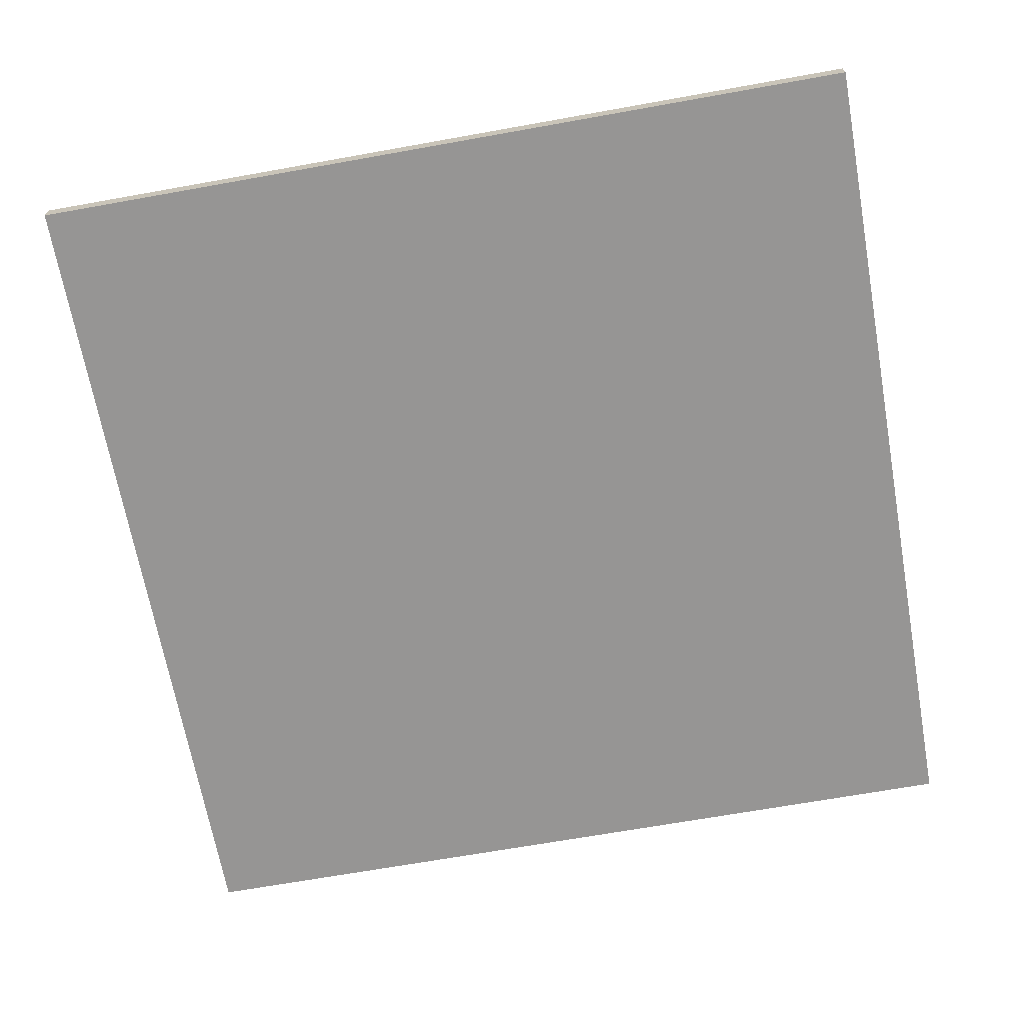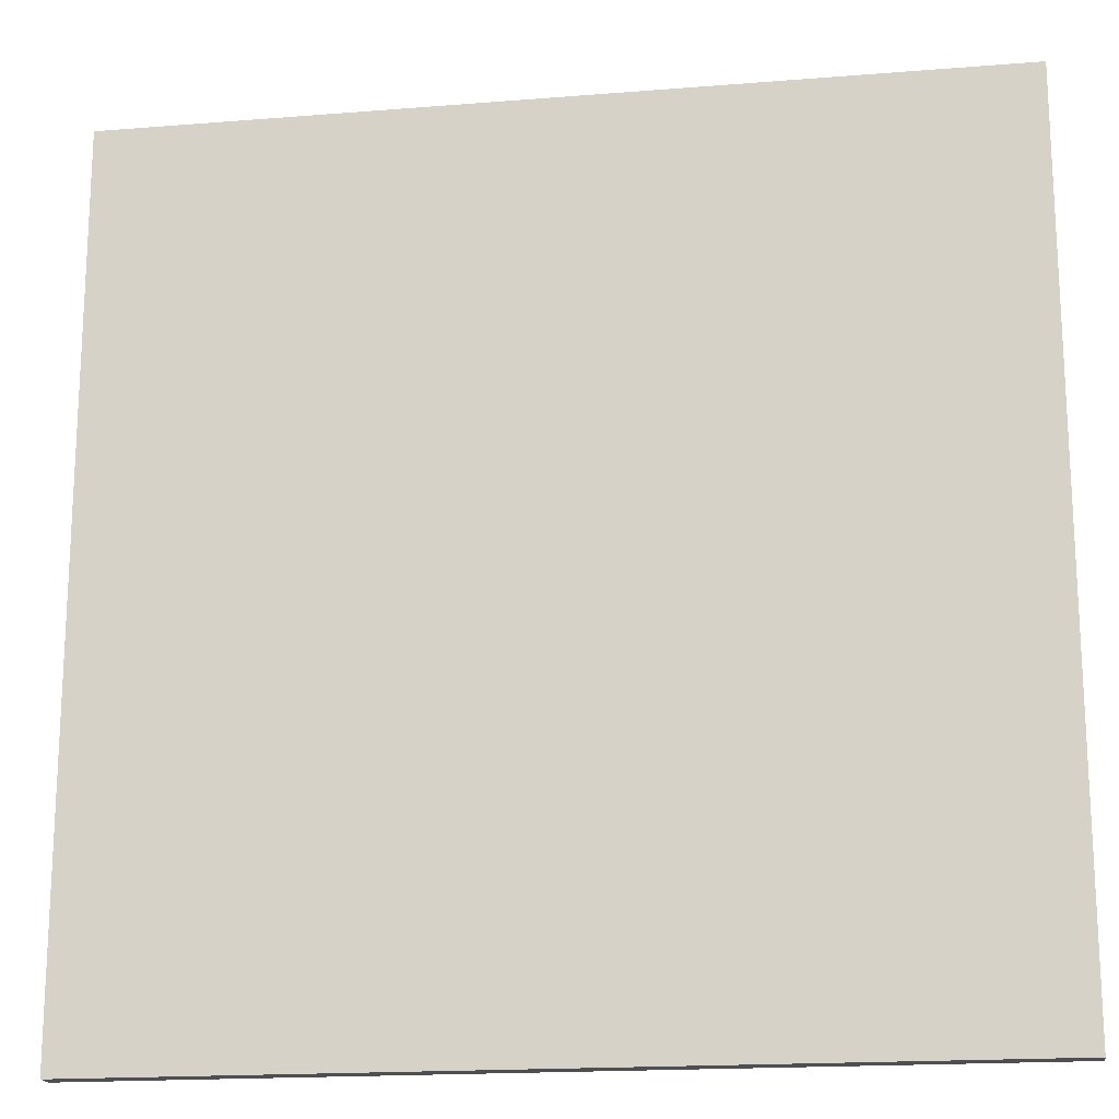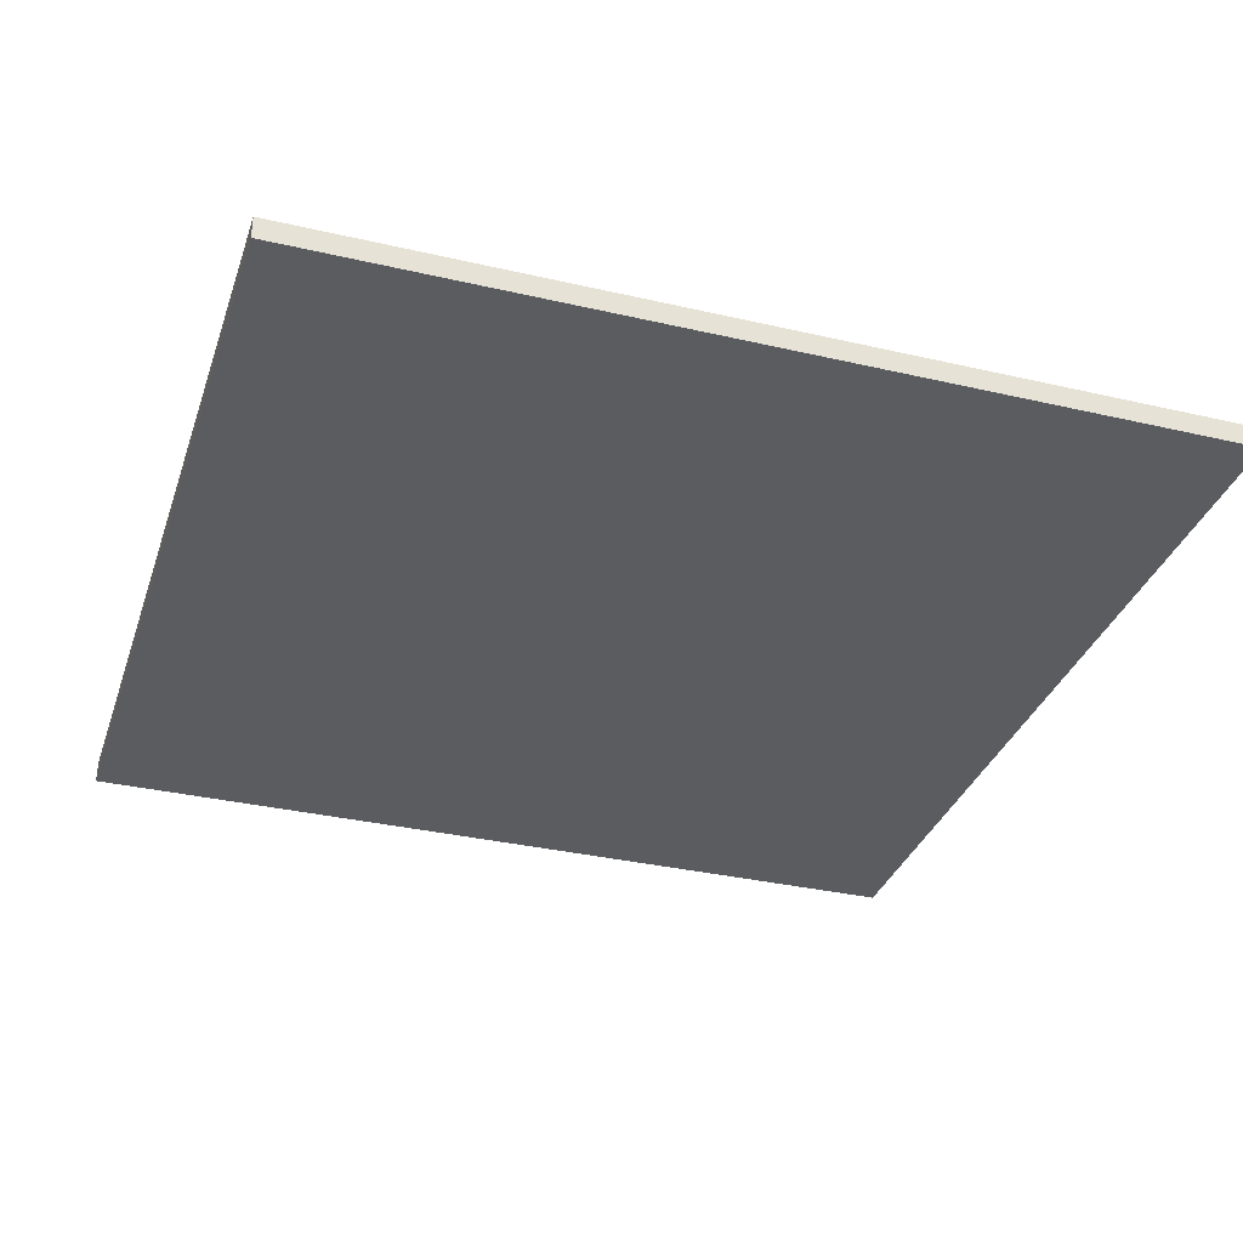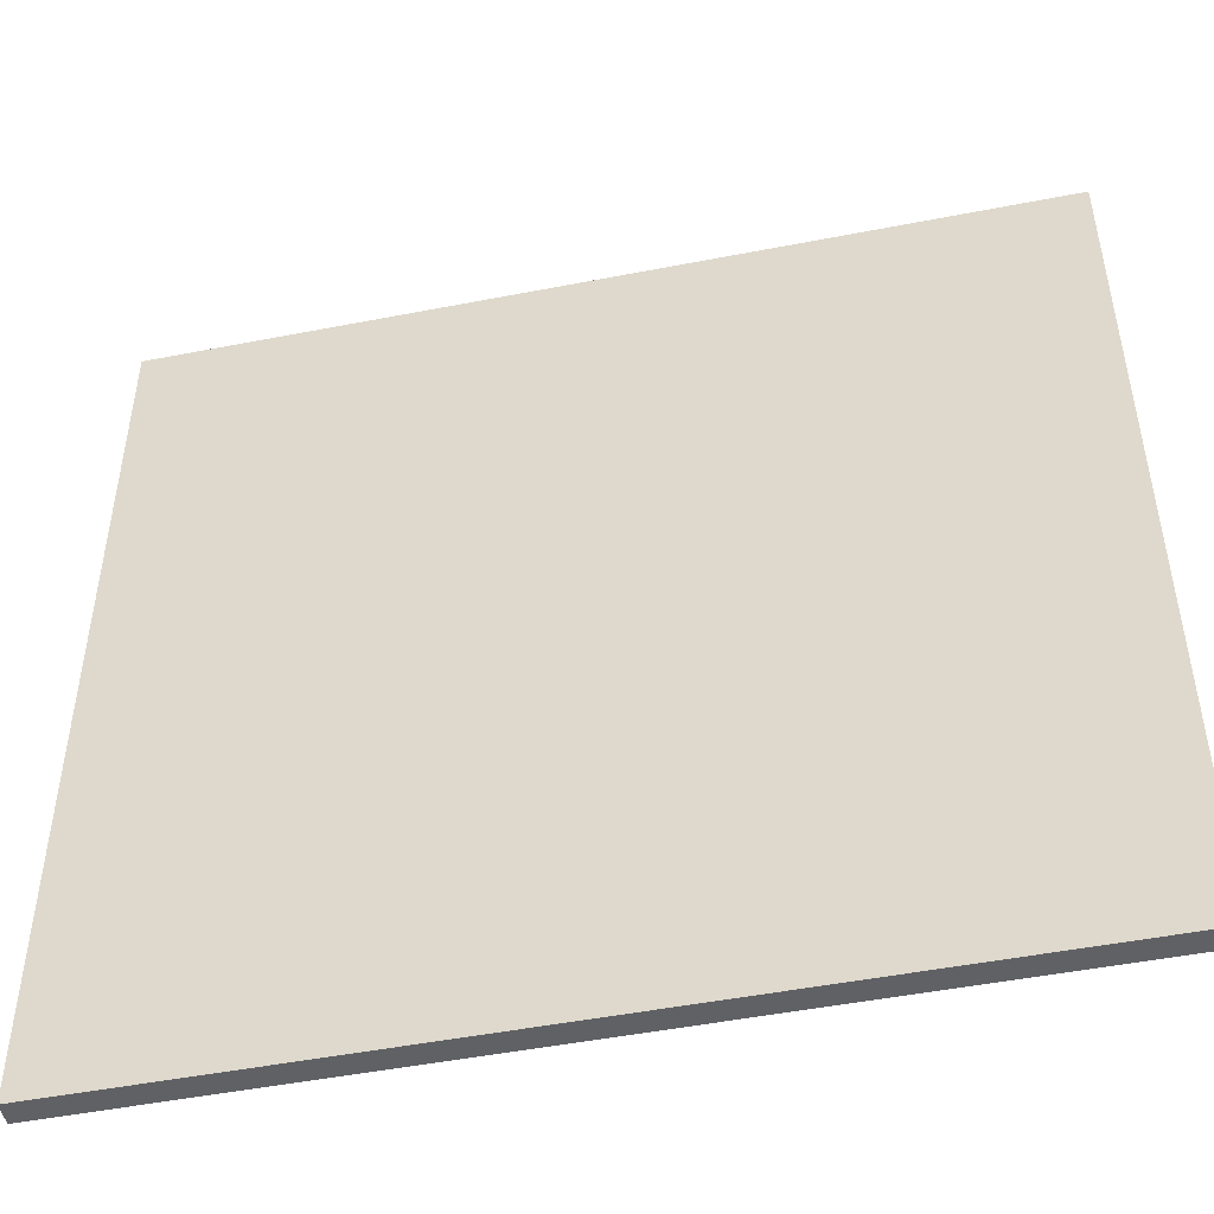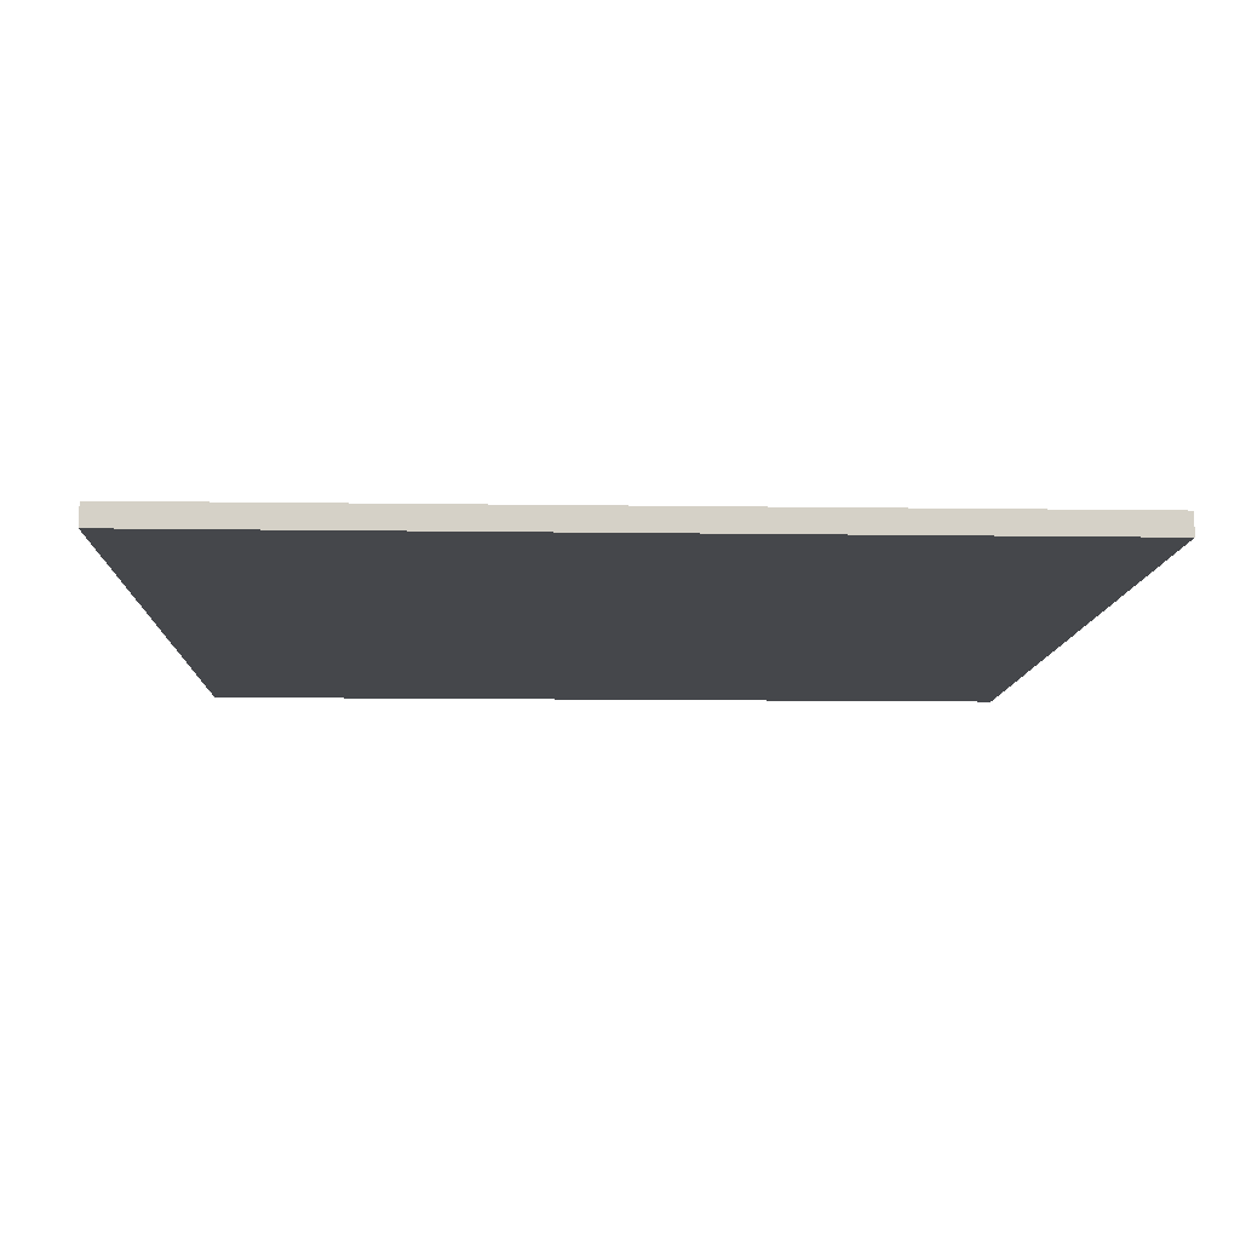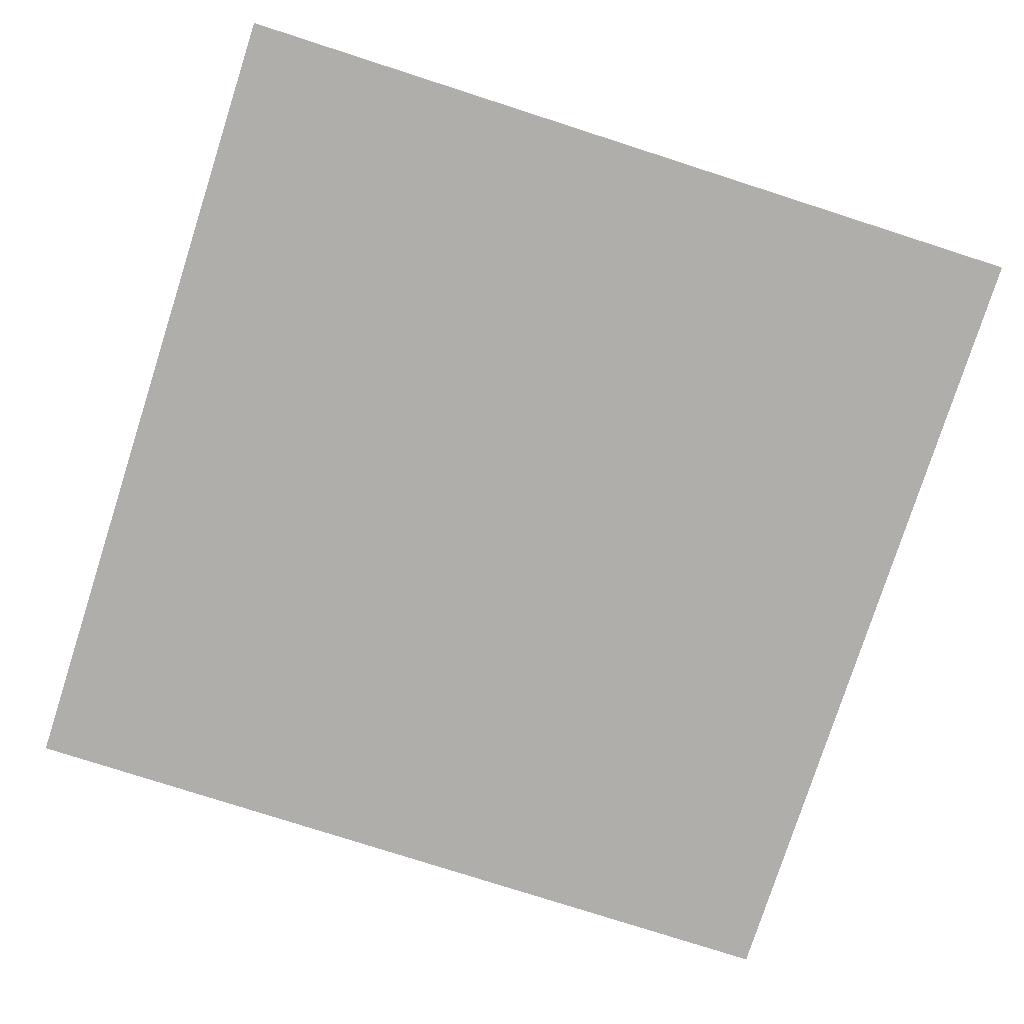
<metadata>
{"format":"obj","ext":"obj","renderer":"f3d","projection":"perspective","resolution":1024,"background":"white","views":[{"elev":-67.6,"azim":100.2,"up":"+Y"},{"elev":-17.8,"azim":9.0,"up":"+Z"},{"elev":-33.6,"azim":72.4,"up":"+Y"},{"elev":-48.7,"azim":12.3,"up":"+Z"},{"elev":-10.4,"azim":-2.2,"up":"+Y"},{"elev":-77.9,"azim":162.2,"up":"+Y"}]}
</metadata>
<code>
o
v 0 2 0
v 0 2 -4
v 0 2.1 0
v 0 2.1 -4
v 4 2 0
v 4 2 -4
v 4 2.1 0
v 4 2.1 -4
v 0 2 0
v 0 2.1 0
v 2 2 0
v 2 2.1 0
v 2.1 2 0
v 2.1 2.1 0
v 4 2 0
v 4 2.1 0
v 0 2 -4
v 0 2.1 -4
v 2 2 -4
v 2 2.1 -4
v 2.1 2 -4
v 2.1 2.1 -4
v 4 2 -4
v 4 2.1 -4
v 0 2 0
v 2 2 0
v 2.1 2 0
v 4 2 0
v 0 2 -4
v 2 2 -4
v 2.1 2 -4
v 4 2 -4
v 0 2.1 0
v 2 2.1 0
v 2.1 2.1 0
v 4 2.1 0
v 0 2.1 -4
v 2 2.1 -4
v 2.1 2.1 -4
v 4 2.1 -4
f 3 2 1
f 4 2 3
f 5 6 7
f 7 6 8
f 11 10 9
f 12 10 11
f 13 12 11
f 14 12 13
f 15 14 13
f 16 14 15
f 17 18 19
f 19 18 20
f 19 20 21
f 21 20 22
f 21 22 23
f 23 22 24
f 29 26 25
f 30 27 26
f 30 26 29
f 31 28 27
f 31 27 30
f 32 28 31
f 33 34 37
f 34 35 38
f 37 34 38
f 35 36 39
f 38 35 39
f 39 36 40

</code>
